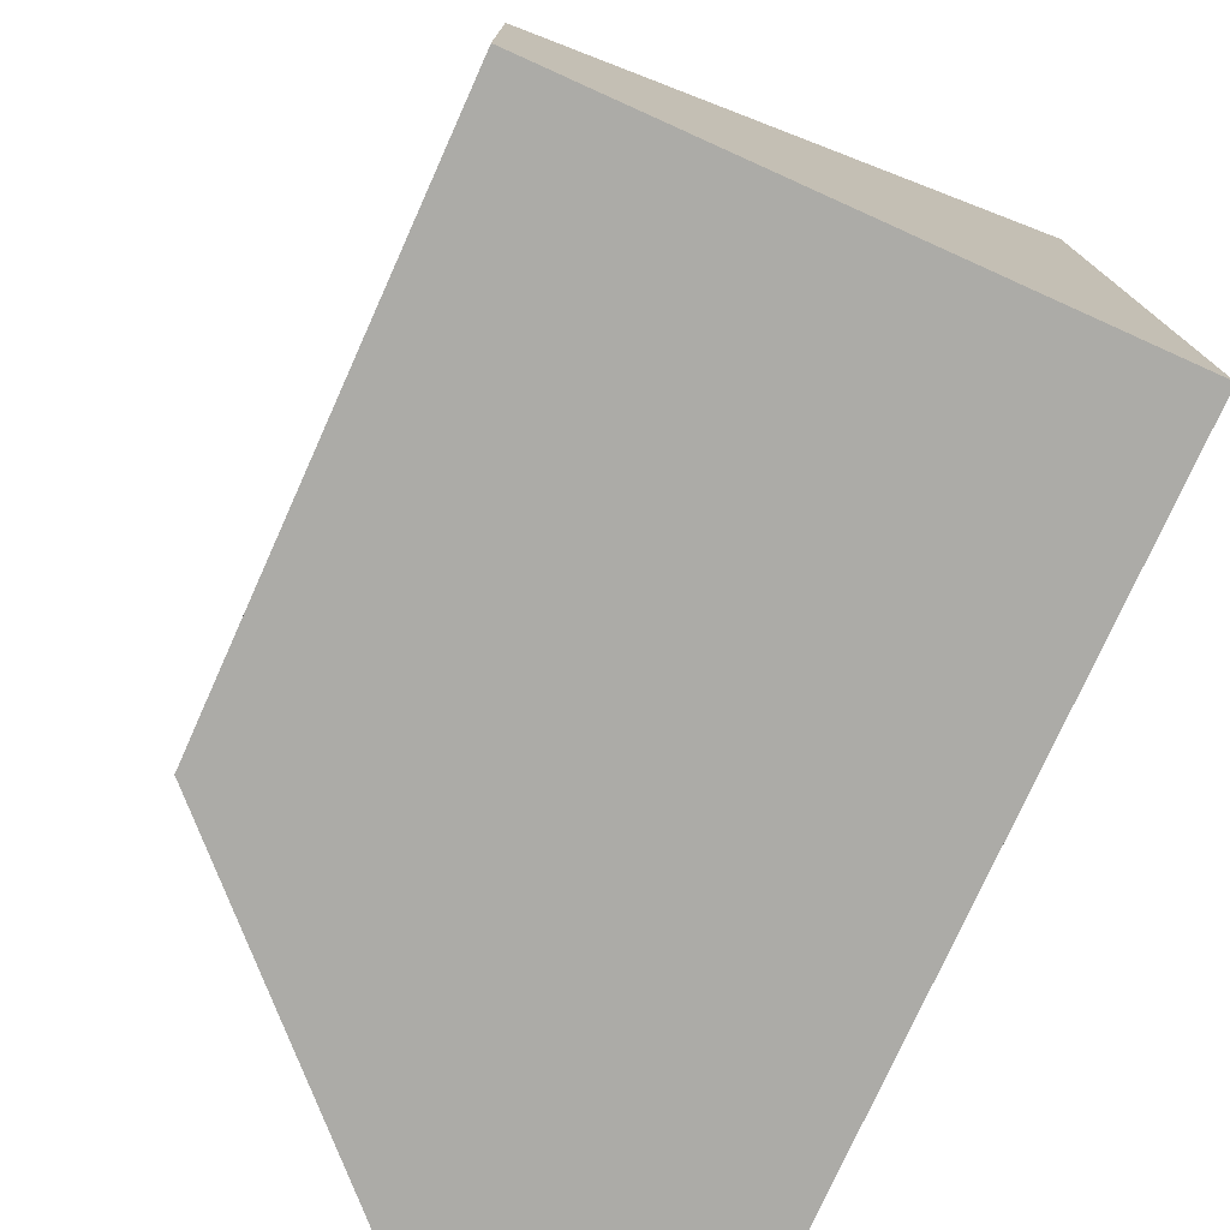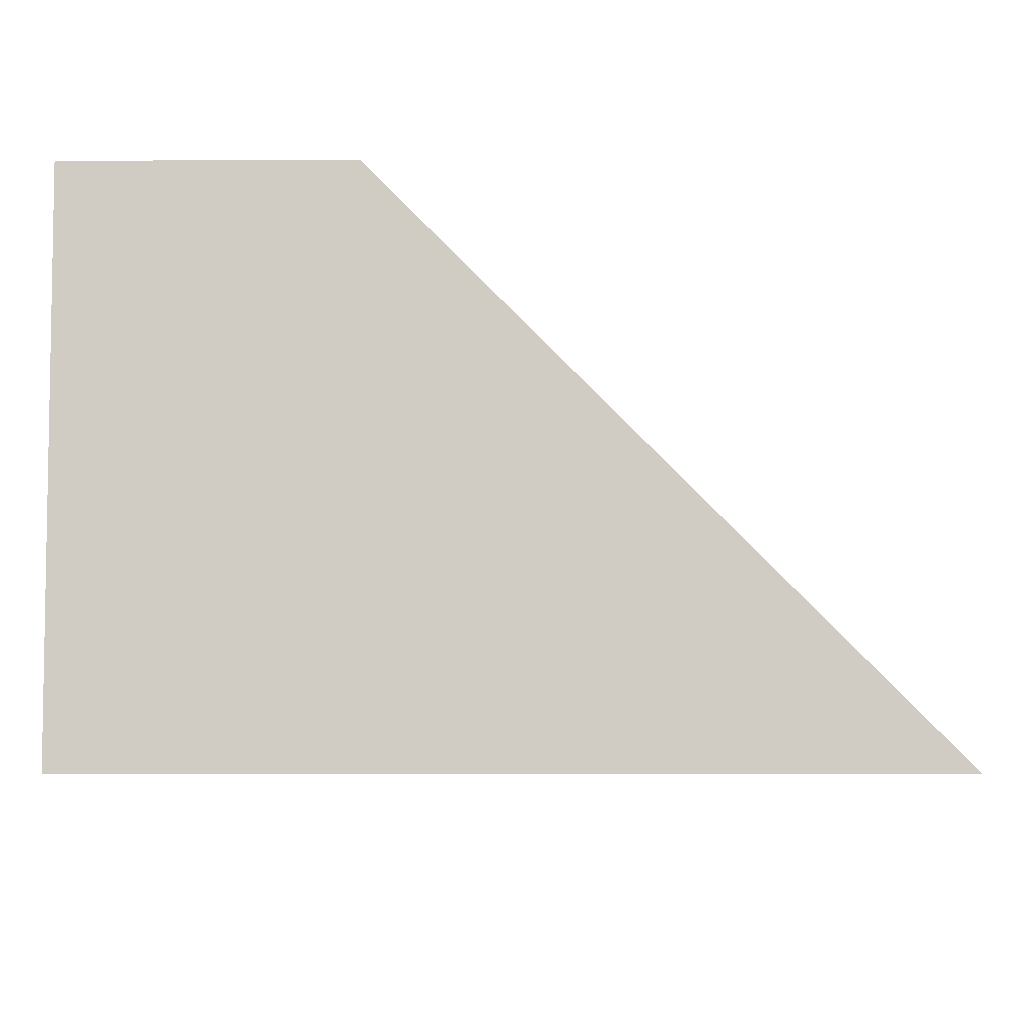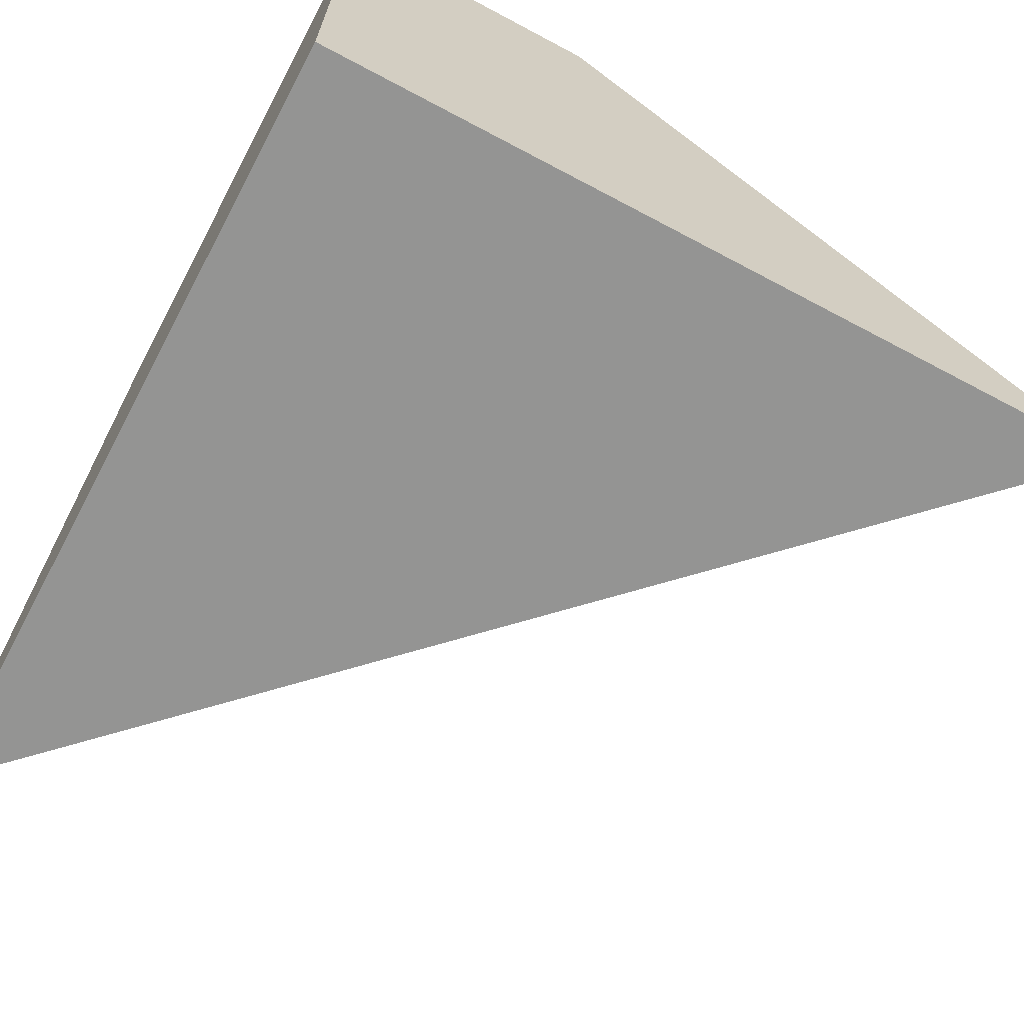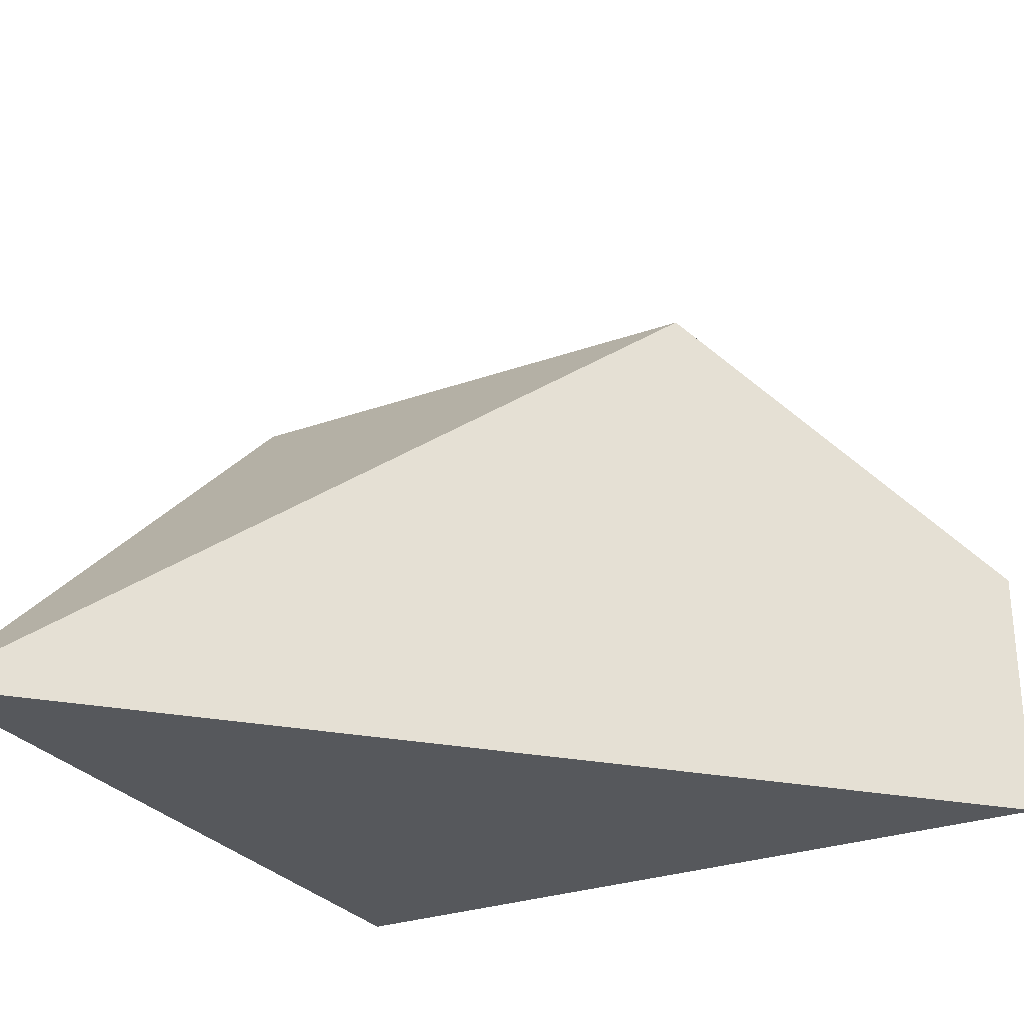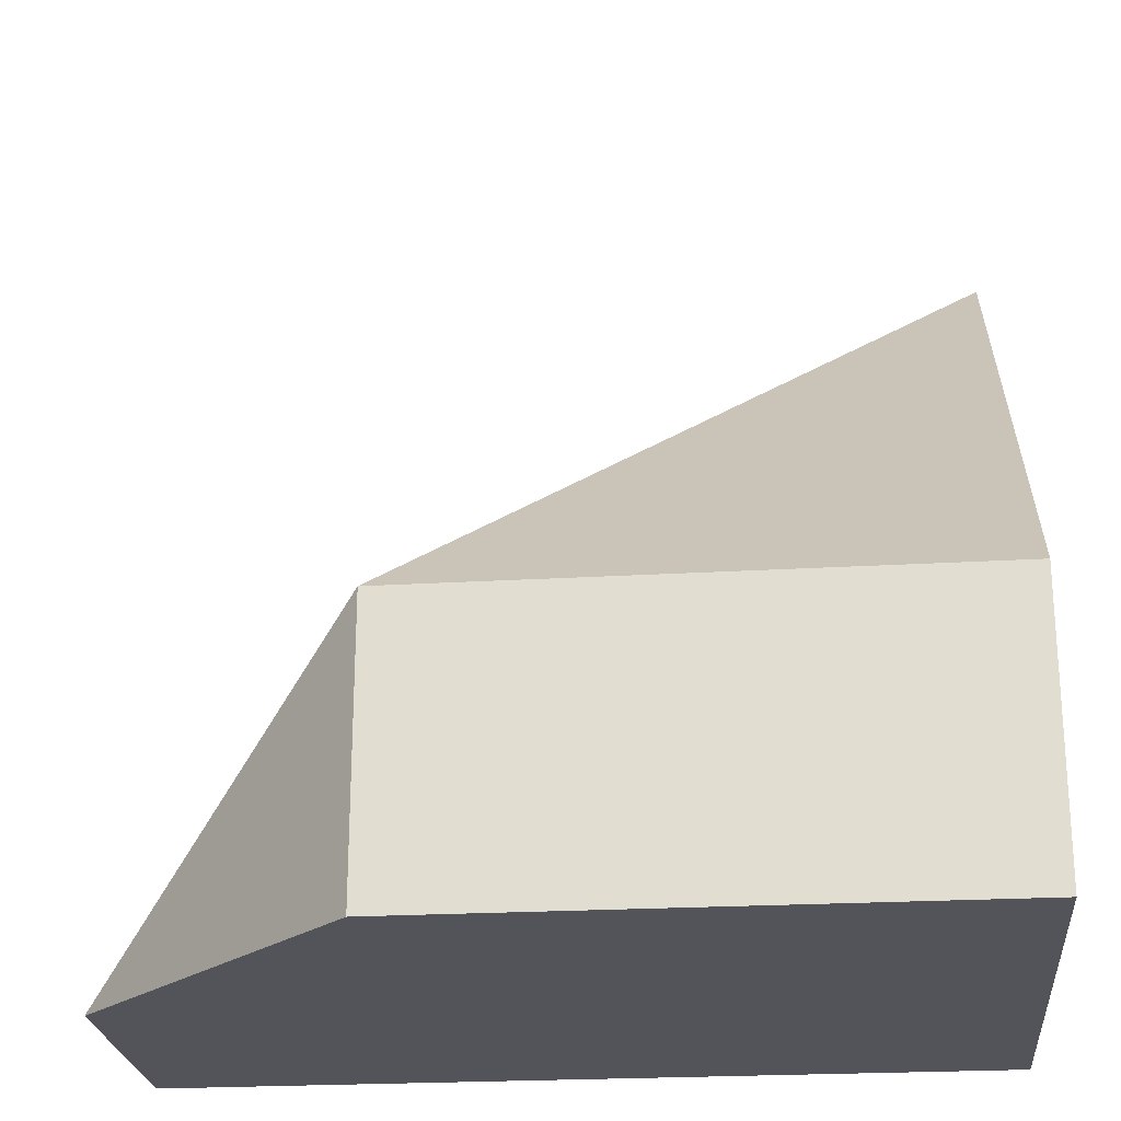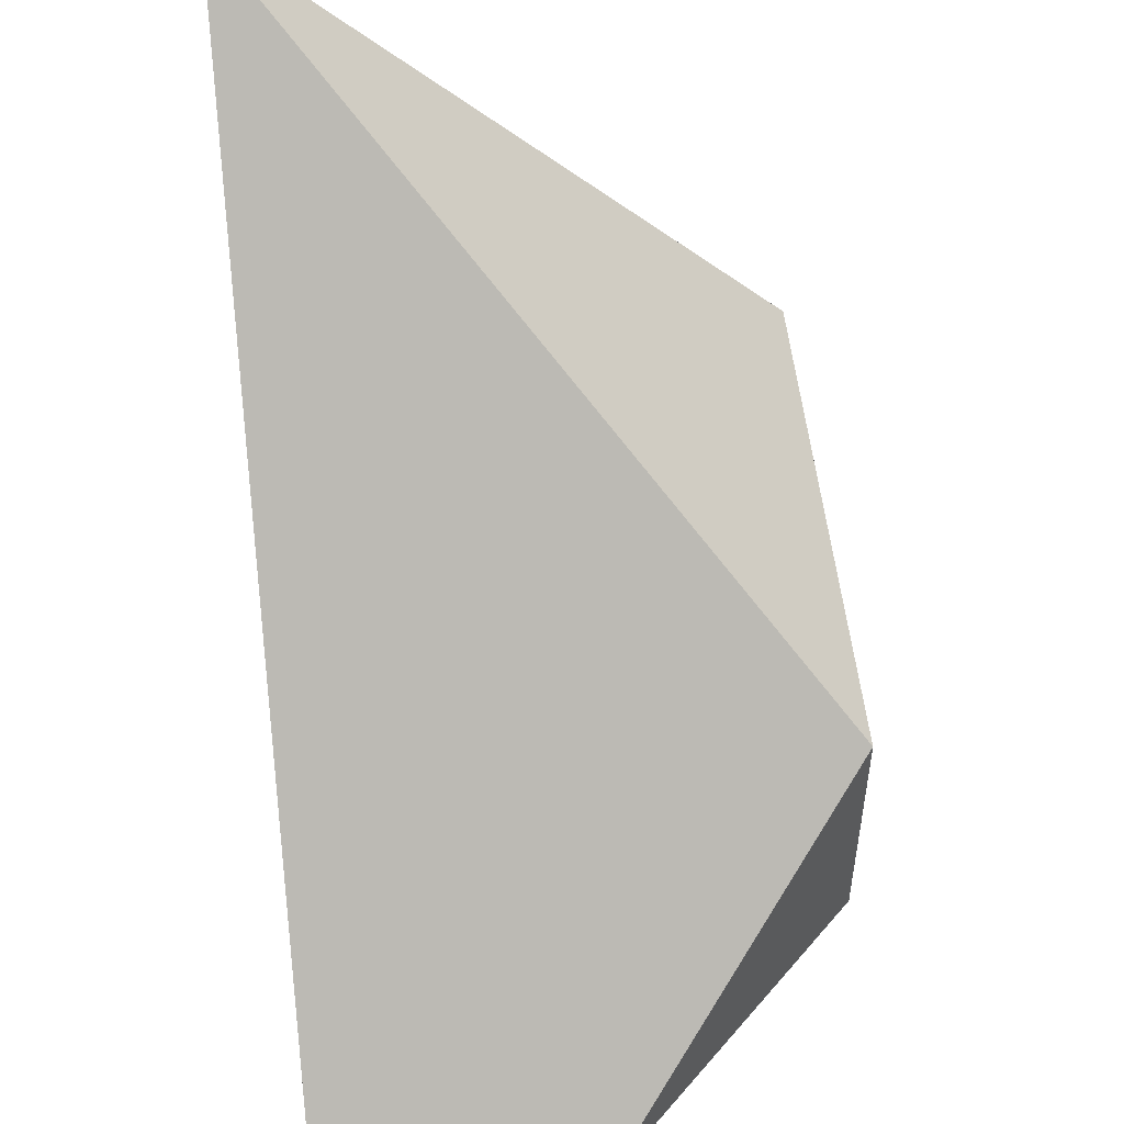
<metadata>
{"format":"obj","ext":"obj","renderer":"f3d","projection":"perspective","resolution":1024,"background":"white","views":[{"elev":-76.2,"azim":-114.2,"up":"+Z"},{"elev":-6.1,"azim":-90.0,"up":"+Y"},{"elev":-67.0,"azim":-118.1,"up":"+Y"},{"elev":-28.1,"azim":28.6,"up":"+Y"},{"elev":-23.9,"azim":-174.6,"up":"+Z"},{"elev":52.1,"azim":84.1,"up":"+Z"}]}
</metadata>
<code>
o meDestruct_cell.014
v 0.00072 0.000919 -0.002146
v 0.000629 0.6661 -0.6666
v 0.666 0.6655 -0.6679
v 0.000858 0.6656 -1
v 0.001231 0.001081 -1
v 0.9983 0.001352 -1
v 0.9983 0.0885 -1
v 0.5795 0.6658 -1
v 0.6665 0.6658 -1
v 0.9979 0.334 -1
v 0.5795 0.6658 -1
v 0.6665 0.6658 -1
v 0.001231 0.001081 -1
v 0.000858 0.6656 -1
v 0.9983 0.001352 -1
v 0.9979 0.334 -1
v 0.9983 0.0885 -1
f 15 1 13
f 3 15 17
f 3 2 1
f 11 3 12
f 14 2 11
f 17 16 3
f 3 16 12
f 5 8 10
f 13 2 14
f 3 1 15
f 11 2 3
f 7 6 5
f 5 4 8
f 8 9 10
f 10 7 5
f 13 1 2

</code>
